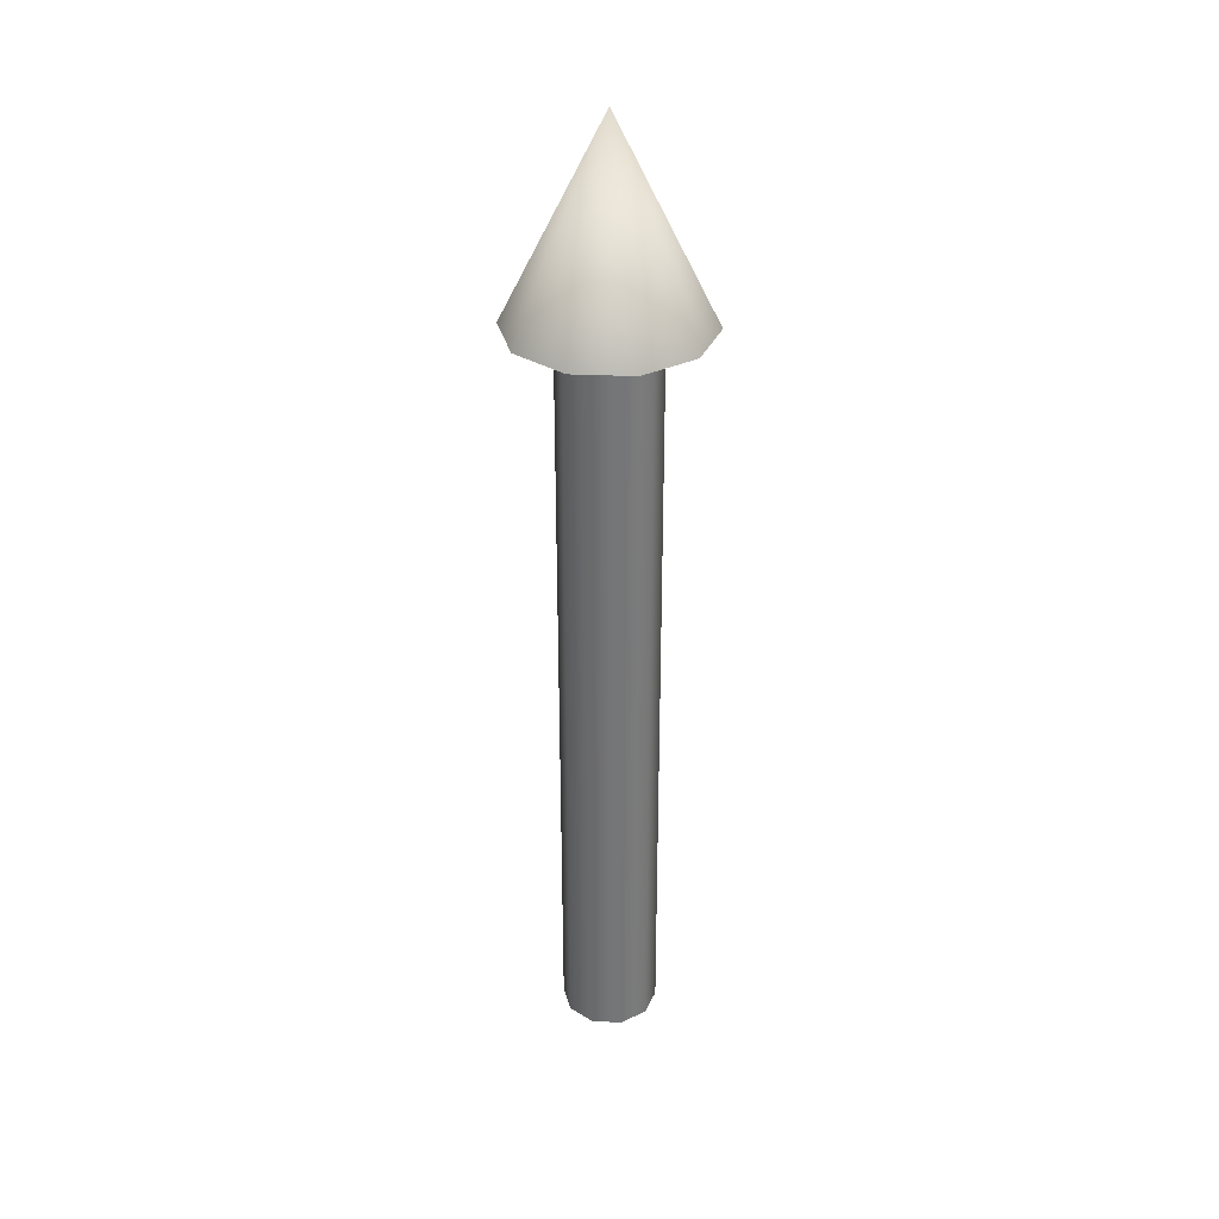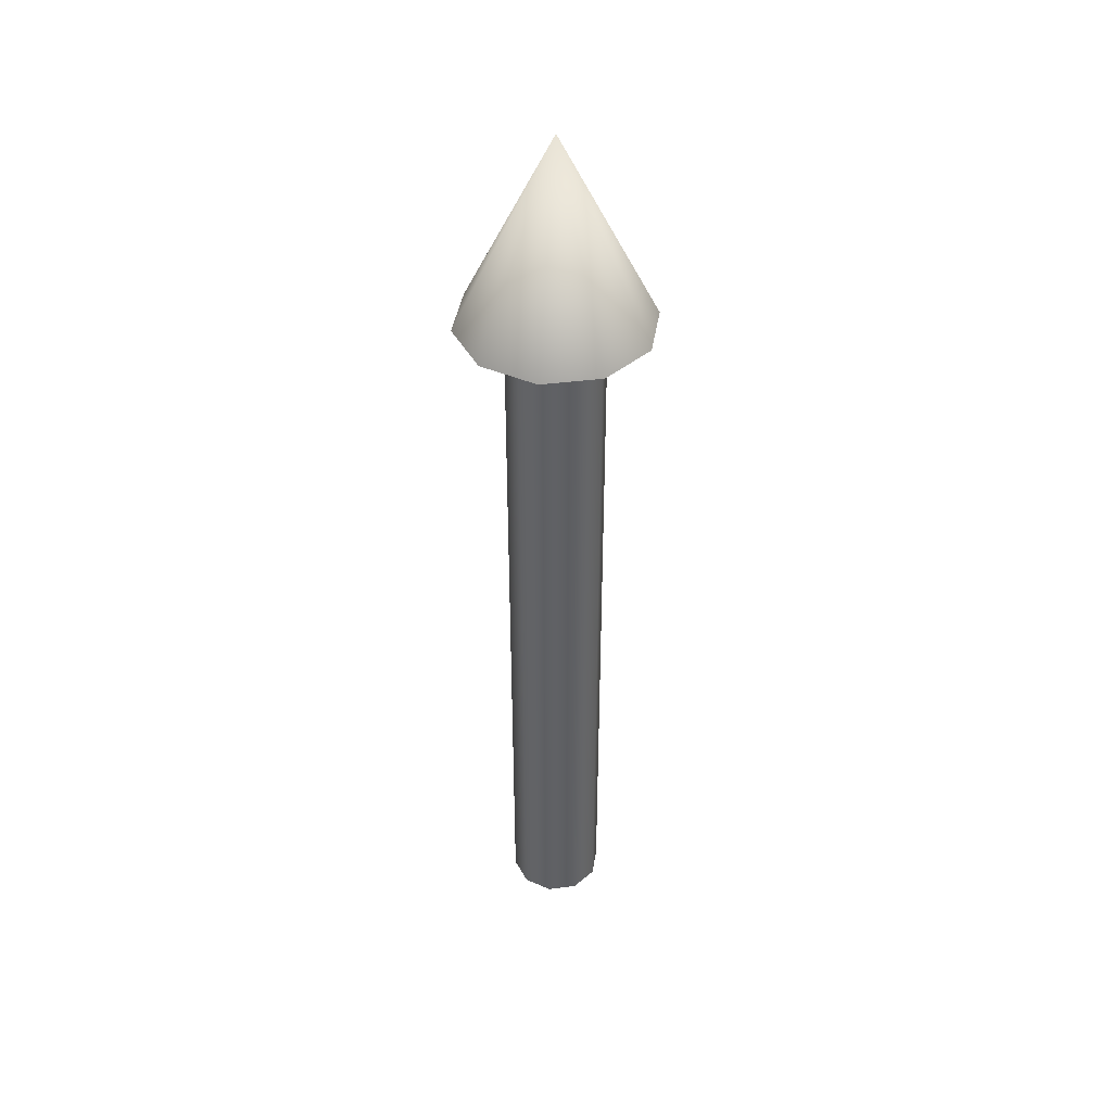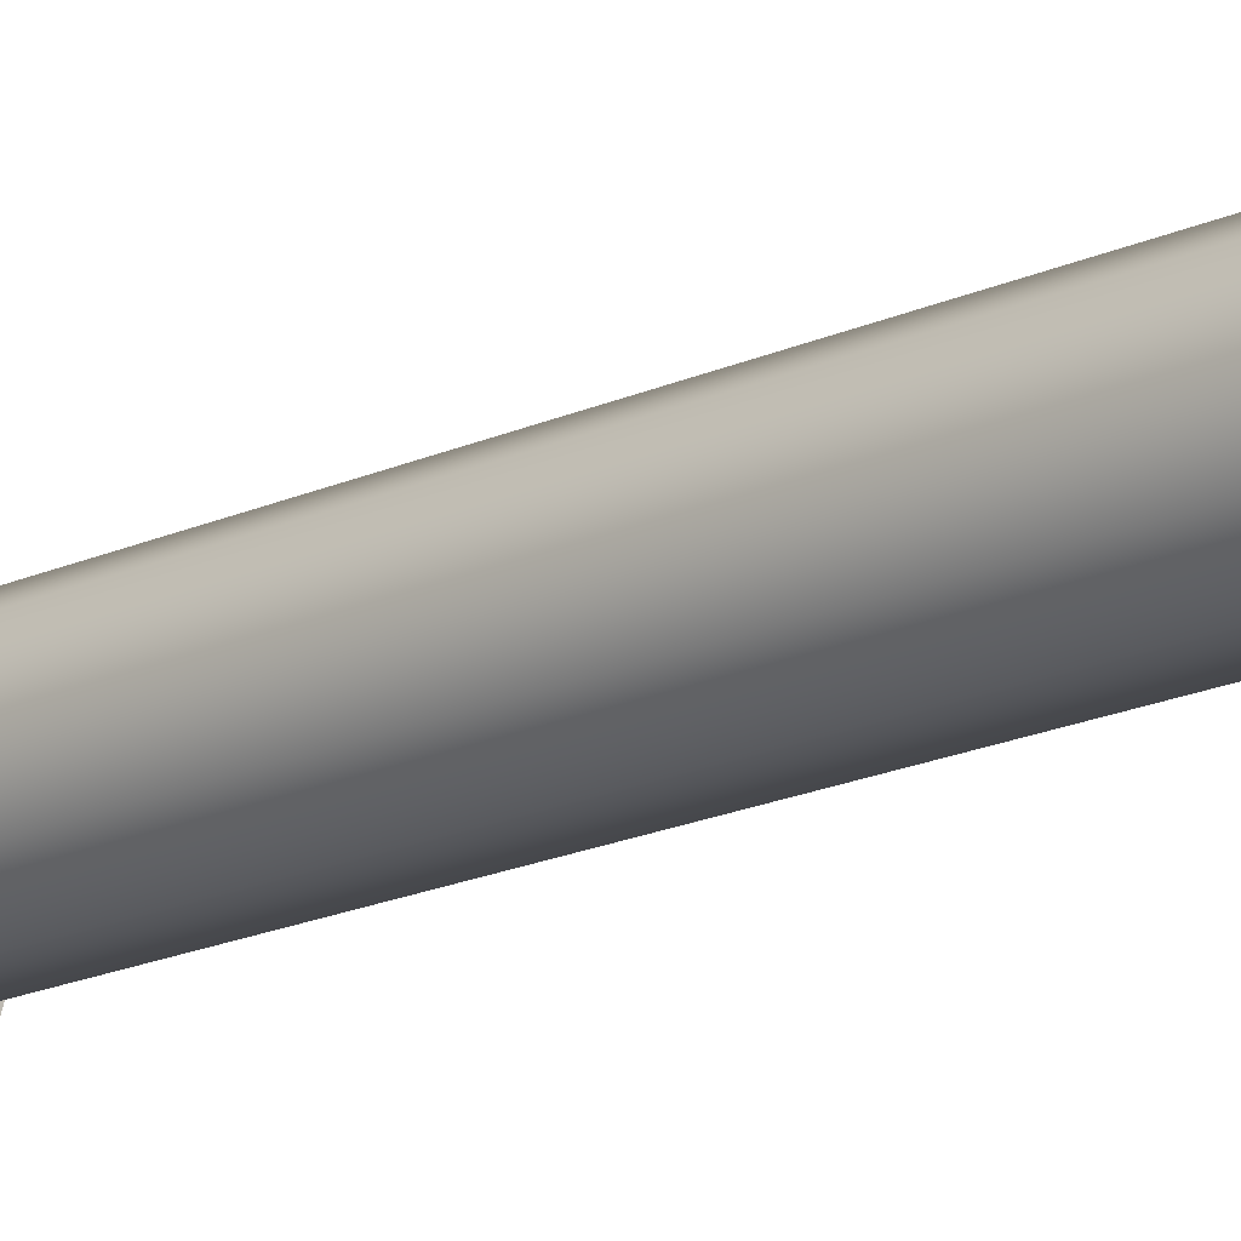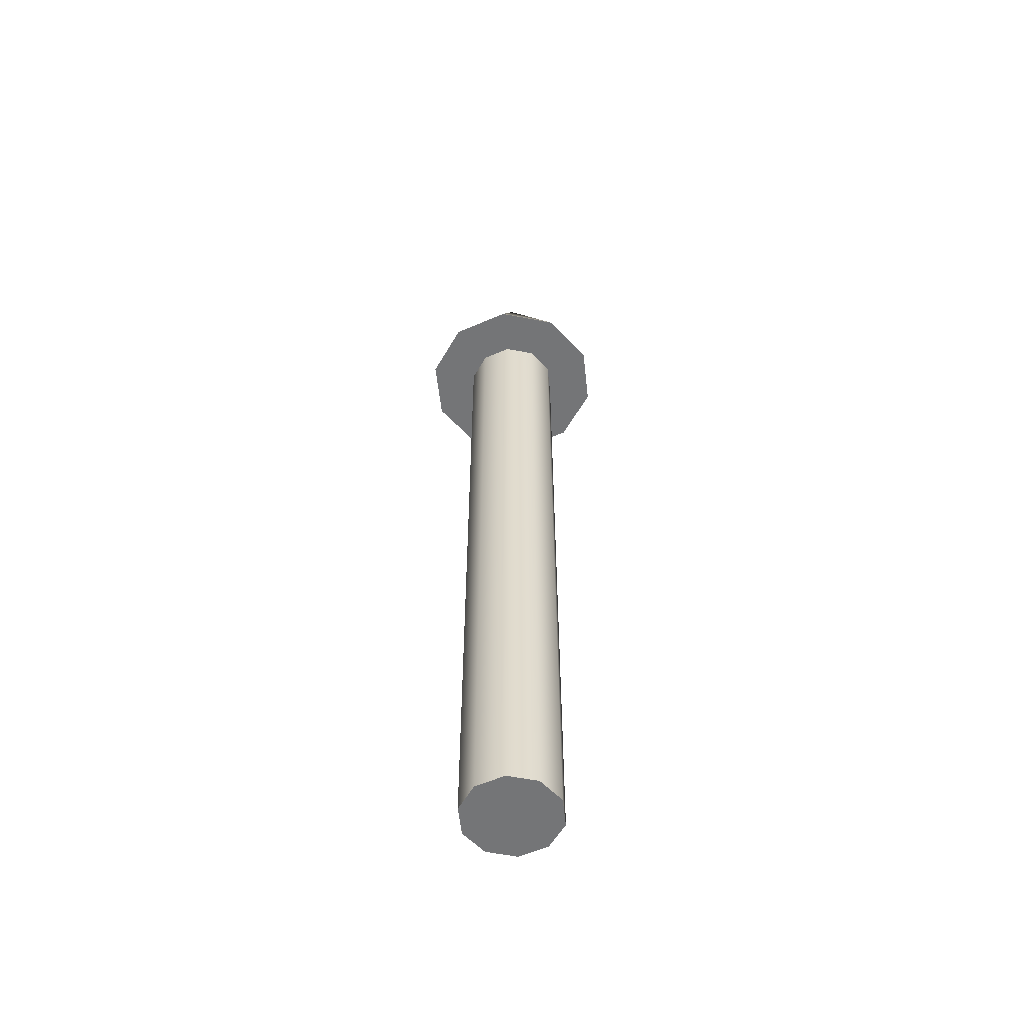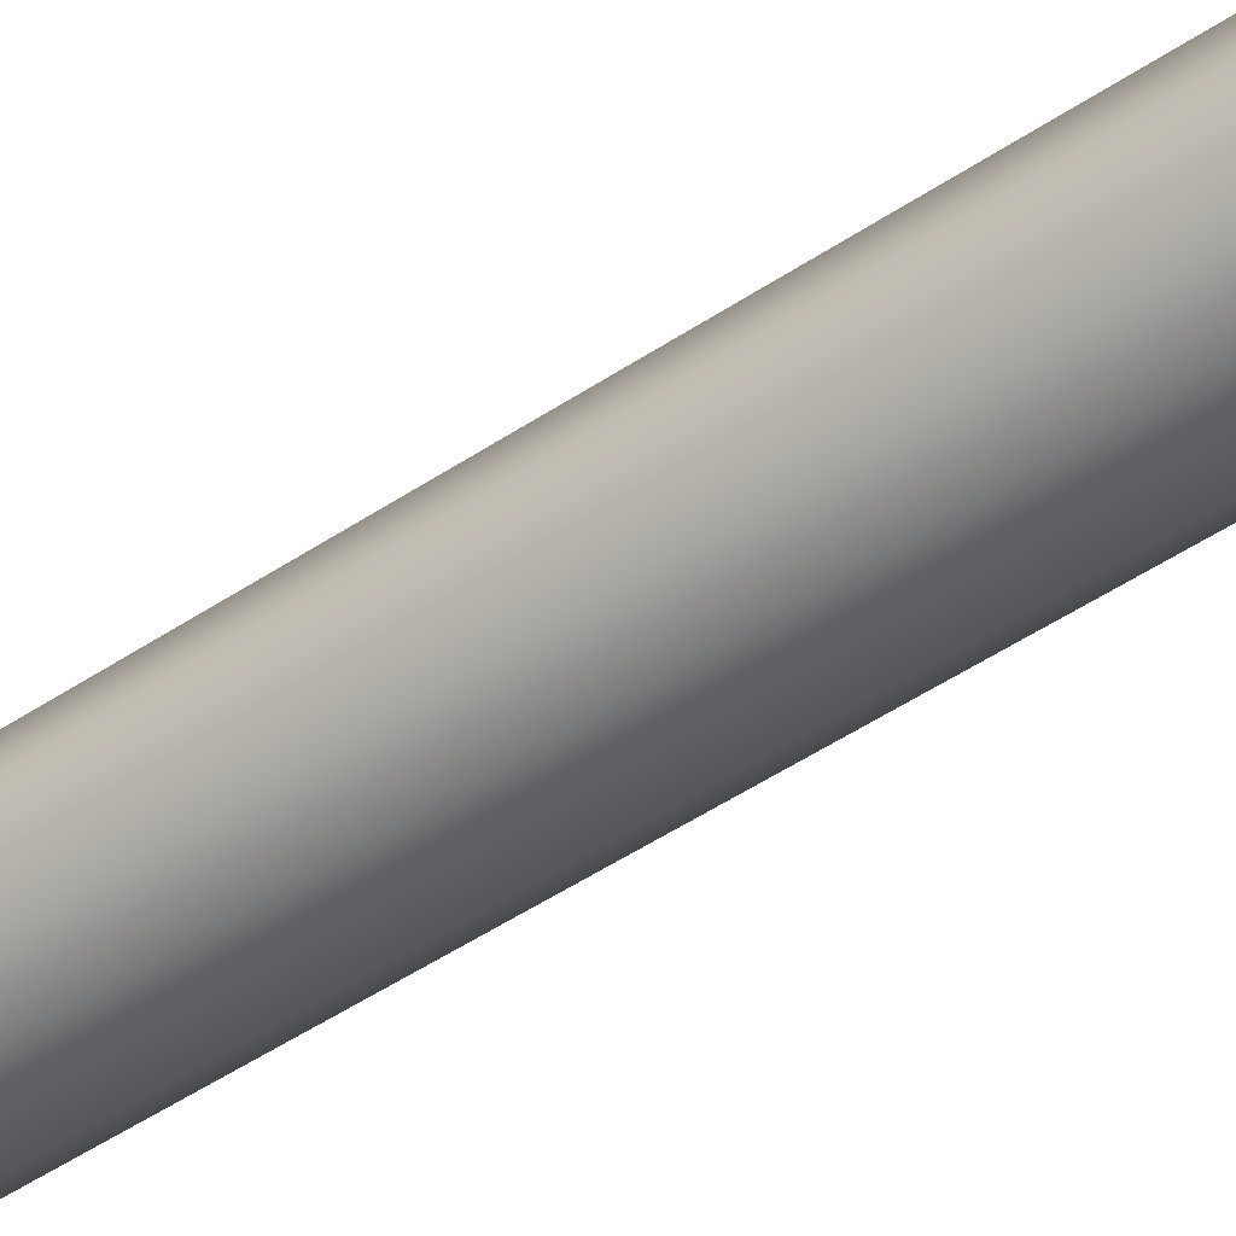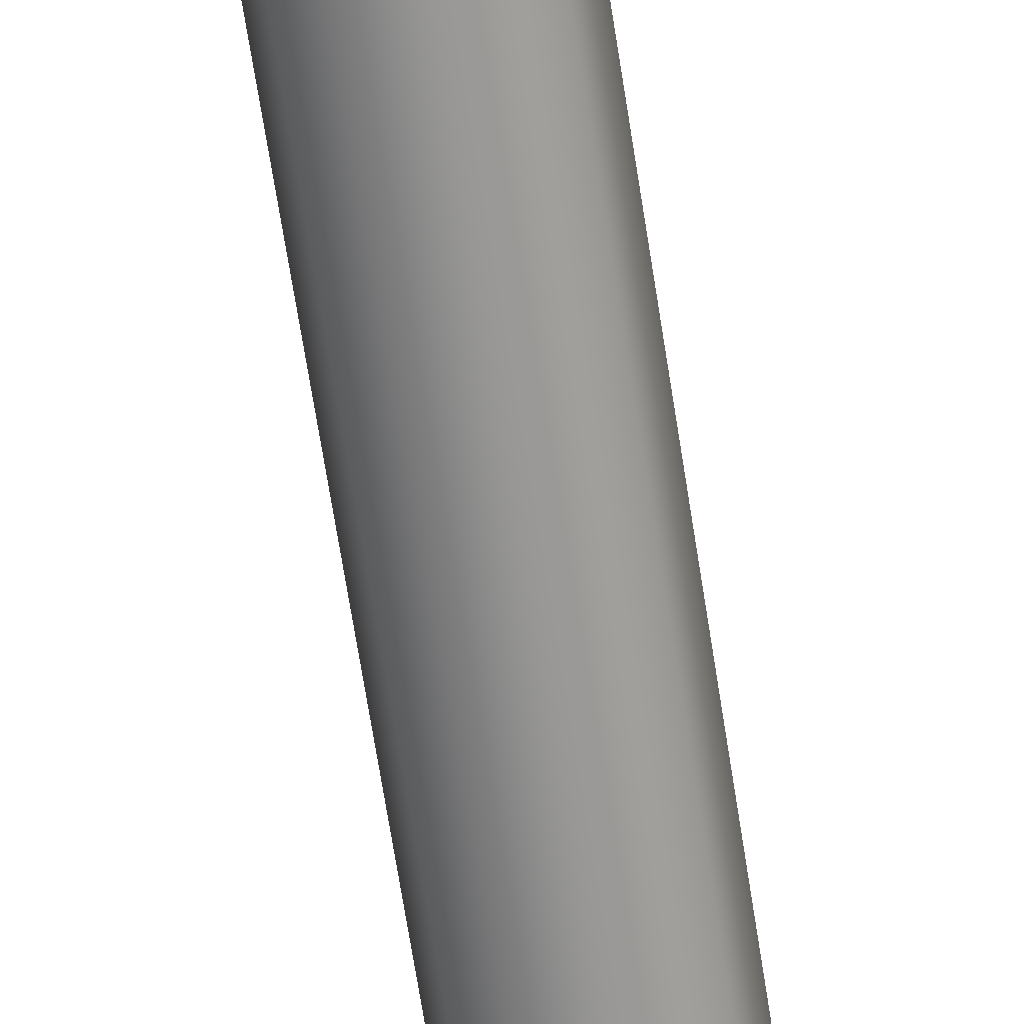
<metadata>
{"format":"obj","ext":"obj","renderer":"f3d","projection":"perspective","resolution":1024,"background":"white","views":[{"elev":33.6,"azim":-176.5,"up":"+Z"},{"elev":42.3,"azim":-44.6,"up":"+Z"},{"elev":-18.4,"azim":131.5,"up":"+Y"},{"elev":-56.5,"azim":-155.6,"up":"+Z"},{"elev":-45.3,"azim":-51.6,"up":"+Y"},{"elev":-66.8,"azim":-171.2,"up":"+Y"}]}
</metadata>
<code>
v 0.05 0 0
v 0.04045 0.02939 0
v 0.01545 0.04755 0
v -0.01545 0.04755 0
v -0.04045 0.02939 0
v -0.05 0 0
v -0.04045 -0.02939 0
v -0.01545 -0.04755 0
v 0.01545 -0.04755 0
v 0.04045 -0.02939 0
v 0.05 0 0
v 0.04045 0.02939 0
v 0.01545 0.04755 0
v -0.01545 0.04755 0
v -0.04045 0.02939 0
v -0.05 0 0
v -0.04045 -0.02939 0
v -0.01545 -0.04755 0
v 0.01545 -0.04755 0
v 0.04045 -0.02939 0
v 0.05 0 0.8
v 0.04045 0.02939 0.8
v 0.01545 0.04755 0.8
v -0.01545 0.04755 0.8
v -0.04045 0.02939 0.8
v -0.05 0 0.8
v -0.04045 -0.02939 0.8
v -0.01545 -0.04755 0.8
v 0.01545 -0.04755 0.8
v 0.04045 -0.02939 0.8
v 0.05 0 0.8
v 0.04045 0.02939 0.8
v 0.01545 0.04755 0.8
v -0.01545 0.04755 0.8
v -0.04045 0.02939 0.8
v -0.05 0 0.8
v -0.04045 -0.02939 0.8
v -0.01545 -0.04755 0.8
v 0.01545 -0.04755 0.8
v 0.04045 -0.02939 0.8
v 0.1 0 0.8
v 0.0809 0.05878 0.8
v 0.0309 0.09511 0.8
v -0.0309 0.09511 0.8
v -0.0809 0.05878 0.8
v -0.1 0 0.8
v -0.0809 -0.05878 0.8
v -0.0309 -0.09511 0.8
v 0.0309 -0.09511 0.8
v 0.0809 -0.05878 0.8
v 0 0 1
v 0.1 0 0.8
v 0.0809 0.05878 0.8
v 0.0309 0.09511 0.8
v -0.0309 0.09511 0.8
v -0.0809 0.05878 0.8
v -0.1 0 0.8
v -0.0809 -0.05878 0.8
v -0.0309 -0.09511 0.8
v 0.0309 -0.09511 0.8
v 0.0809 -0.05878 0.8
f 1 3 2
f 1 4 3
f 1 5 4
f 1 6 5
f 1 7 6
f 1 8 7
f 1 9 8
f 1 10 9
f 11 22 21
f 11 12 22
f 12 23 22
f 12 13 23
f 13 24 23
f 13 14 24
f 14 25 24
f 14 15 25
f 15 26 25
f 15 16 26
f 16 27 26
f 16 17 27
f 17 28 27
f 17 18 28
f 18 29 28
f 18 19 29
f 19 30 29
f 19 20 30
f 20 21 30
f 20 11 21
f 31 42 41
f 31 32 42
f 32 43 42
f 32 33 43
f 33 44 43
f 33 34 44
f 34 45 44
f 34 35 45
f 35 46 45
f 35 36 46
f 36 47 46
f 36 37 47
f 37 48 47
f 37 38 48
f 38 49 48
f 38 39 49
f 39 50 49
f 39 40 50
f 40 41 50
f 40 31 41
f 51 52 53
f 51 53 54
f 51 54 55
f 51 55 56
f 51 56 57
f 51 57 58
f 51 58 59
f 51 59 60
f 51 60 61
f 51 61 52

</code>
